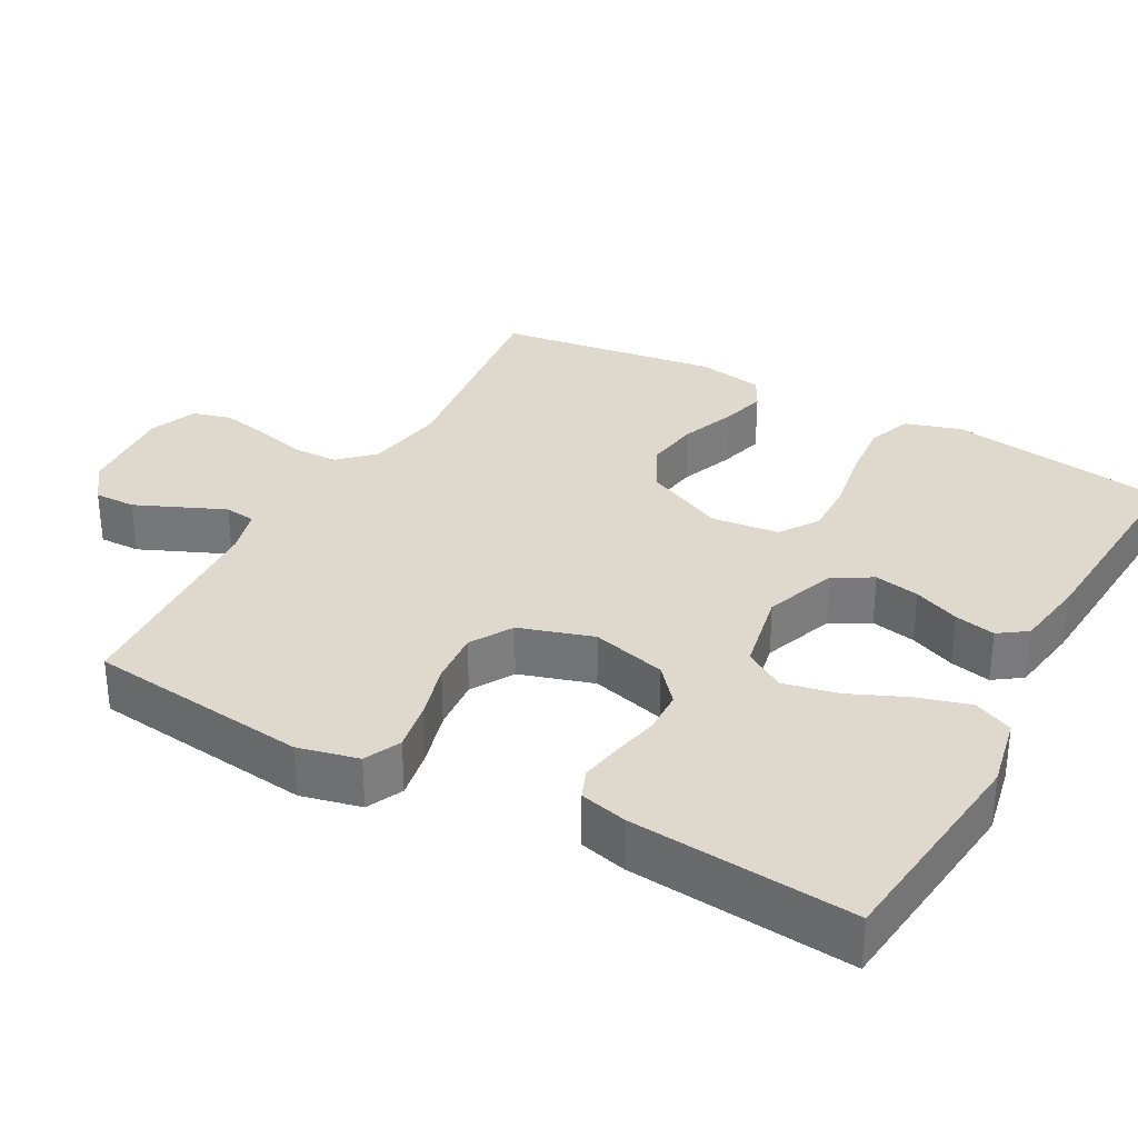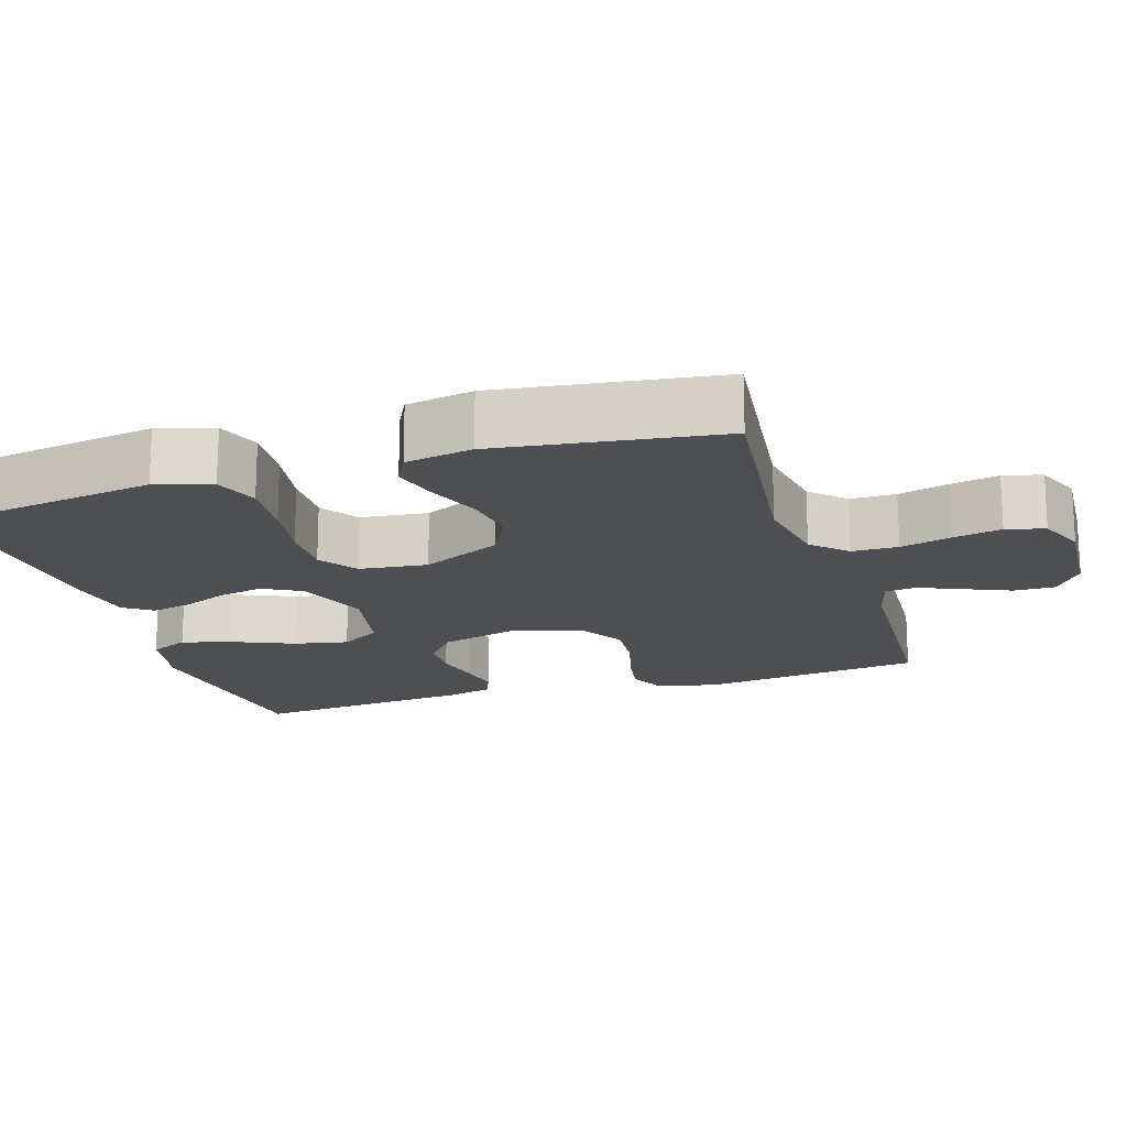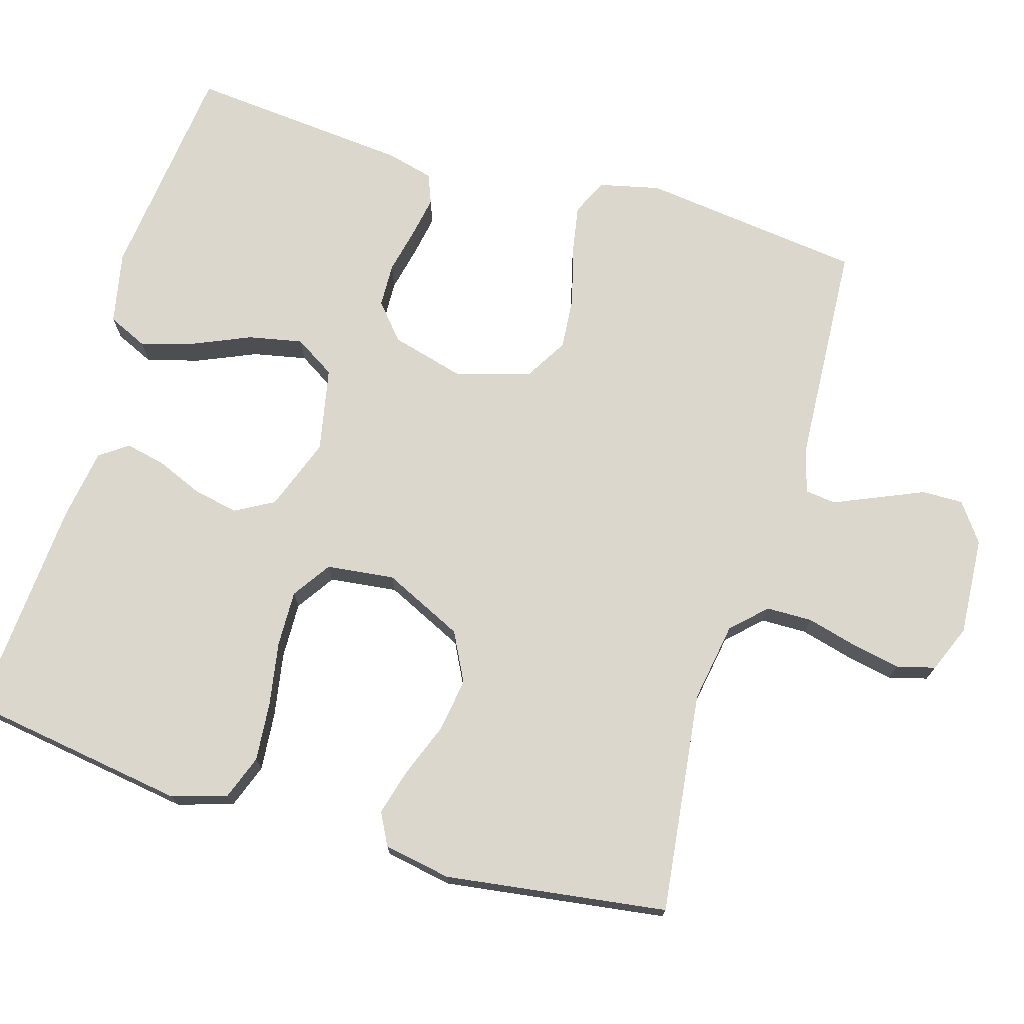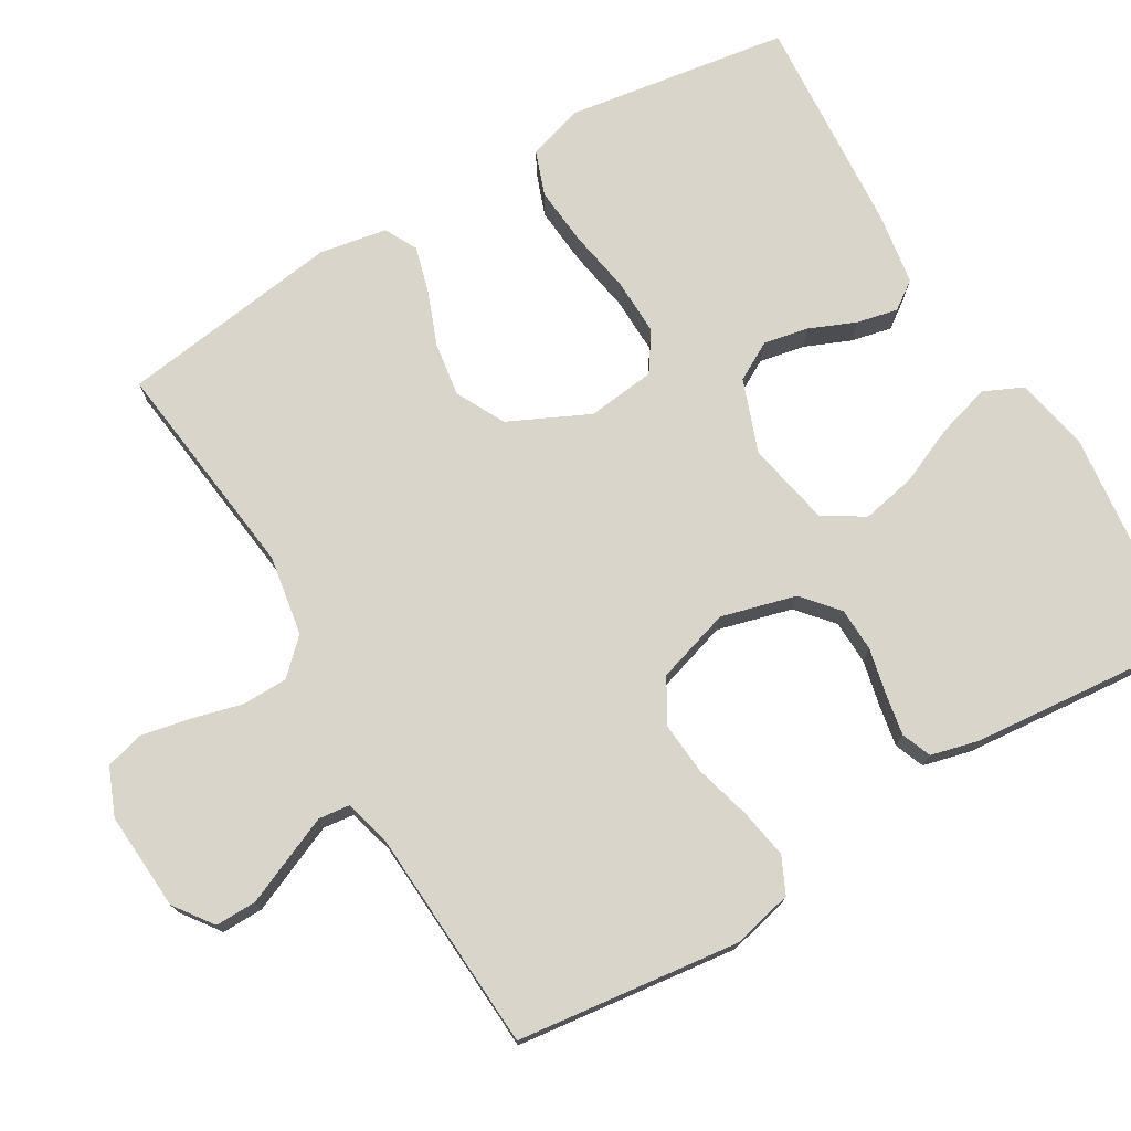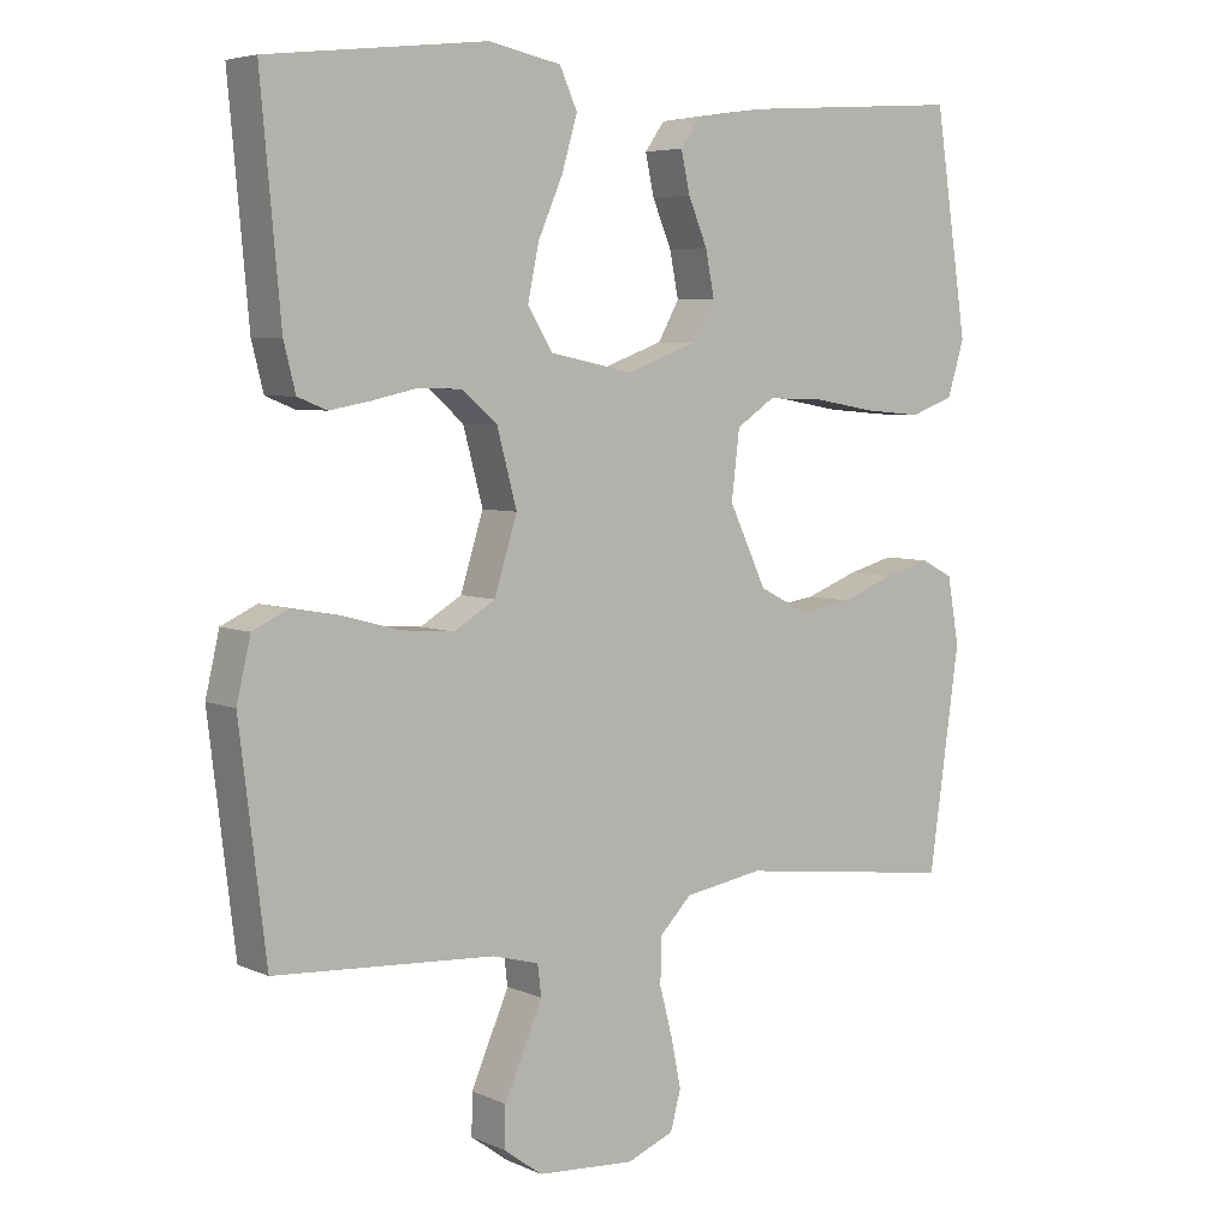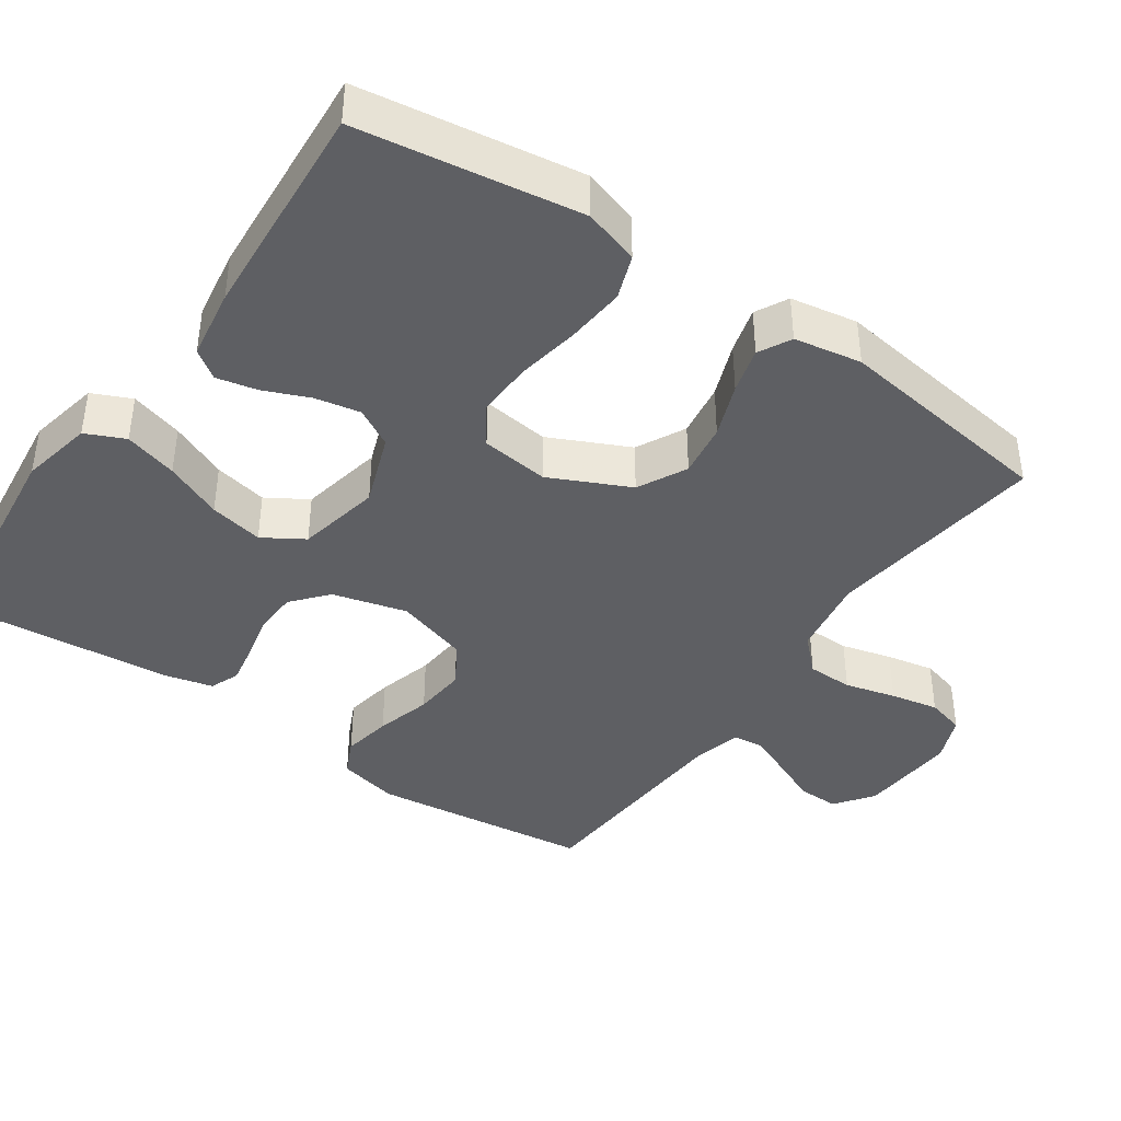
<metadata>
{"format":"obj","ext":"obj","renderer":"f3d","projection":"perspective","resolution":1024,"background":"white","views":[{"elev":32.2,"azim":-61.3,"up":"+Y"},{"elev":-17.6,"azim":107.7,"up":"+Y"},{"elev":73.2,"azim":106.6,"up":"+Y"},{"elev":74.6,"azim":-120.5,"up":"+Y"},{"elev":5.5,"azim":-37.0,"up":"+Z"},{"elev":-40.9,"azim":55.3,"up":"+Y"}]}
</metadata>
<code>
v -0.5 0.07 0.5
v -0.2 0.07 0.534
v -0.102 0.07 0.514
v -0.078 0.07 0.461
v -0.099 0.07 0.389
v -0.133 0.07 0.311
v -0.148 0.07 0.238
v -0.114 0.07 0.183
v 0 0.07 0.16
v 0.098 0.07 0.196
v 0.127 0.07 0.248
v 0.115 0.07 0.309
v 0.089 0.07 0.371
v 0.077 0.07 0.426
v 0.104 0.07 0.464
v 0.2 0.07 0.479
v 0.5 0.07 0.5
v 0.545 0.07 0.2
v 0.522 0.07 0.125
v 0.462 0.07 0.103
v 0.382 0.07 0.11
v 0.296 0.07 0.125
v 0.22 0.07 0.127
v 0.168 0.07 0.092
v 0.157 0.07 0
v 0.208 0.07 -0.108
v 0.274 0.07 -0.142
v 0.347 0.07 -0.131
v 0.42 0.07 -0.103
v 0.482 0.07 -0.086
v 0.526 0.07 -0.109
v 0.542 0.07 -0.2
v 0.5 0.07 -0.5
v 0.2 0.07 -0.463
v 0.092 0.07 -0.481
v 0.048 0.07 -0.526
v 0.047 0.07 -0.588
v 0.065 0.07 -0.657
v 0.078 0.07 -0.722
v 0.064 0.07 -0.774
v 0 0.07 -0.8
v -0.133 0.07 -0.791
v -0.185 0.07 -0.753
v -0.184 0.07 -0.697
v -0.157 0.07 -0.635
v -0.132 0.07 -0.577
v -0.137 0.07 -0.535
v -0.2 0.07 -0.518
v -0.5 0.07 -0.5
v -0.536 0.07 -0.2
v -0.517 0.07 -0.118
v -0.468 0.07 -0.095
v -0.401 0.07 -0.107
v -0.325 0.07 -0.128
v -0.253 0.07 -0.134
v -0.196 0.07 -0.1
v -0.165 0.07 0
v -0.192 0.07 0.101
v -0.24 0.07 0.142
v -0.299 0.07 0.144
v -0.362 0.07 0.13
v -0.417 0.07 0.12
v -0.457 0.07 0.136
v -0.473 0.07 0.2
v -0.5 0 0.5
v -0.2 0 0.534
v -0.102 0 0.514
v -0.078 0 0.461
v -0.099 0 0.389
v -0.133 0 0.311
v -0.148 0 0.238
v -0.114 0 0.183
v 0 0 0.16
v 0.098 0 0.196
v 0.127 0 0.248
v 0.115 0 0.309
v 0.089 0 0.371
v 0.077 0 0.426
v 0.104 0 0.464
v 0.2 0 0.479
v 0.5 0 0.5
v 0.545 0 0.2
v 0.522 0 0.125
v 0.462 0 0.103
v 0.382 0 0.11
v 0.296 0 0.125
v 0.22 0 0.127
v 0.168 0 0.092
v 0.157 0 0
v 0.208 0 -0.108
v 0.274 0 -0.142
v 0.347 0 -0.131
v 0.42 0 -0.103
v 0.482 0 -0.086
v 0.526 0 -0.109
v 0.542 0 -0.2
v 0.5 0 -0.5
v 0.2 0 -0.463
v 0.092 0 -0.481
v 0.048 0 -0.526
v 0.047 0 -0.588
v 0.065 0 -0.657
v 0.078 0 -0.722
v 0.064 0 -0.774
v 0 0 -0.8
v -0.133 0 -0.791
v -0.185 0 -0.753
v -0.184 0 -0.697
v -0.157 0 -0.635
v -0.132 0 -0.577
v -0.137 0 -0.535
v -0.2 0 -0.518
v -0.5 0 -0.5
v -0.536 0 -0.2
v -0.517 0 -0.118
v -0.468 0 -0.095
v -0.401 0 -0.107
v -0.325 0 -0.128
v -0.253 0 -0.134
v -0.196 0 -0.1
v -0.165 0 0
v -0.192 0 0.101
v -0.24 0 0.142
v -0.299 0 0.144
v -0.362 0 0.13
v -0.417 0 0.12
v -0.457 0 0.136
v -0.473 0 0.2
f 60 61 62 63
f 60 63 64 1
f 51 52 53 54
f 51 54 55
f 48 49 50 51
f 47 48 51 55
f 42 43 44 45
f 42 45 46
f 41 42 46
f 40 41 46 47
f 37 38 39 40
f 31 32 33 34
f 31 34 35
f 28 29 30 31
f 27 28 31 35
f 26 27 35 36
f 19 20 21 22
f 19 22 23
f 18 19 23
f 17 18 23
f 16 17 23 24
f 12 13 14 15
f 11 12 15 16
f 3 4 5 6
f 3 6 7
f 2 3 7
f 59 60 1 2
f 58 59 2 7
f 57 58 7 8
f 40 47 55 56
f 37 40 56 57
f 36 37 57 8
f 25 26 36 8
f 11 16 24 25
f 10 11 25
f 9 10 25
f 8 9 25
f 127 126 125 124
f 65 128 127 124
f 118 117 116 115
f 119 118 115
f 115 114 113 112
f 119 115 112 111
f 109 108 107 106
f 110 109 106
f 110 106 105
f 111 110 105 104
f 104 103 102 101
f 98 97 96 95
f 99 98 95
f 95 94 93 92
f 99 95 92 91
f 100 99 91 90
f 86 85 84 83
f 87 86 83
f 87 83 82
f 87 82 81
f 88 87 81 80
f 79 78 77 76
f 80 79 76 75
f 70 69 68 67
f 71 70 67
f 71 67 66
f 66 65 124 123
f 71 66 123 122
f 72 71 122 121
f 120 119 111 104
f 121 120 104 101
f 72 121 101 100
f 72 100 90 89
f 89 88 80 75
f 89 75 74
f 89 74 73
f 89 73 72
f 1 65 66 2
f 2 66 67 3
f 3 67 68 4
f 4 68 69 5
f 5 69 70 6
f 6 70 71 7
f 7 71 72 8
f 8 72 73 9
f 9 73 74 10
f 10 74 75 11
f 11 75 76 12
f 12 76 77 13
f 13 77 78 14
f 14 78 79 15
f 15 79 80 16
f 16 80 81 17
f 17 81 82 18
f 18 82 83 19
f 19 83 84 20
f 20 84 85 21
f 21 85 86 22
f 22 86 87 23
f 23 87 88 24
f 24 88 89 25
f 25 89 90 26
f 26 90 91 27
f 27 91 92 28
f 28 92 93 29
f 29 93 94 30
f 30 94 95 31
f 31 95 96 32
f 32 96 97 33
f 33 97 98 34
f 34 98 99 35
f 35 99 100 36
f 36 100 101 37
f 37 101 102 38
f 38 102 103 39
f 39 103 104 40
f 40 104 105 41
f 41 105 106 42
f 42 106 107 43
f 43 107 108 44
f 44 108 109 45
f 45 109 110 46
f 46 110 111 47
f 47 111 112 48
f 48 112 113 49
f 49 113 114 50
f 50 114 115 51
f 51 115 116 52
f 52 116 117 53
f 53 117 118 54
f 54 118 119 55
f 55 119 120 56
f 56 120 121 57
f 57 121 122 58
f 58 122 123 59
f 59 123 124 60
f 60 124 125 61
f 61 125 126 62
f 62 126 127 63
f 63 127 128 64
f 64 128 65 1

</code>
